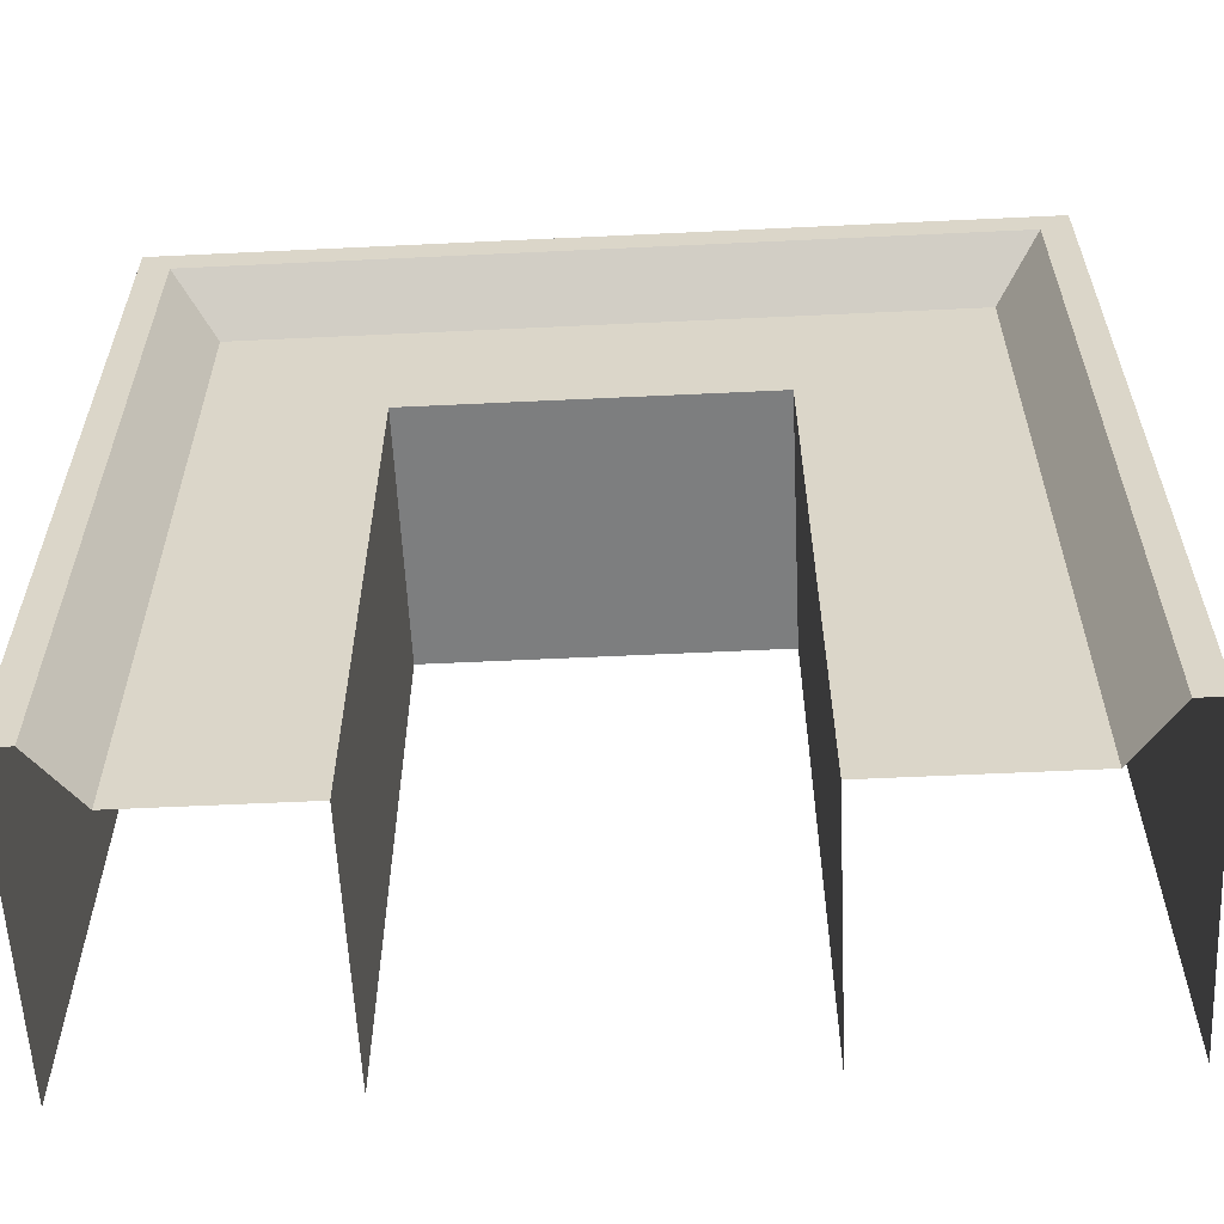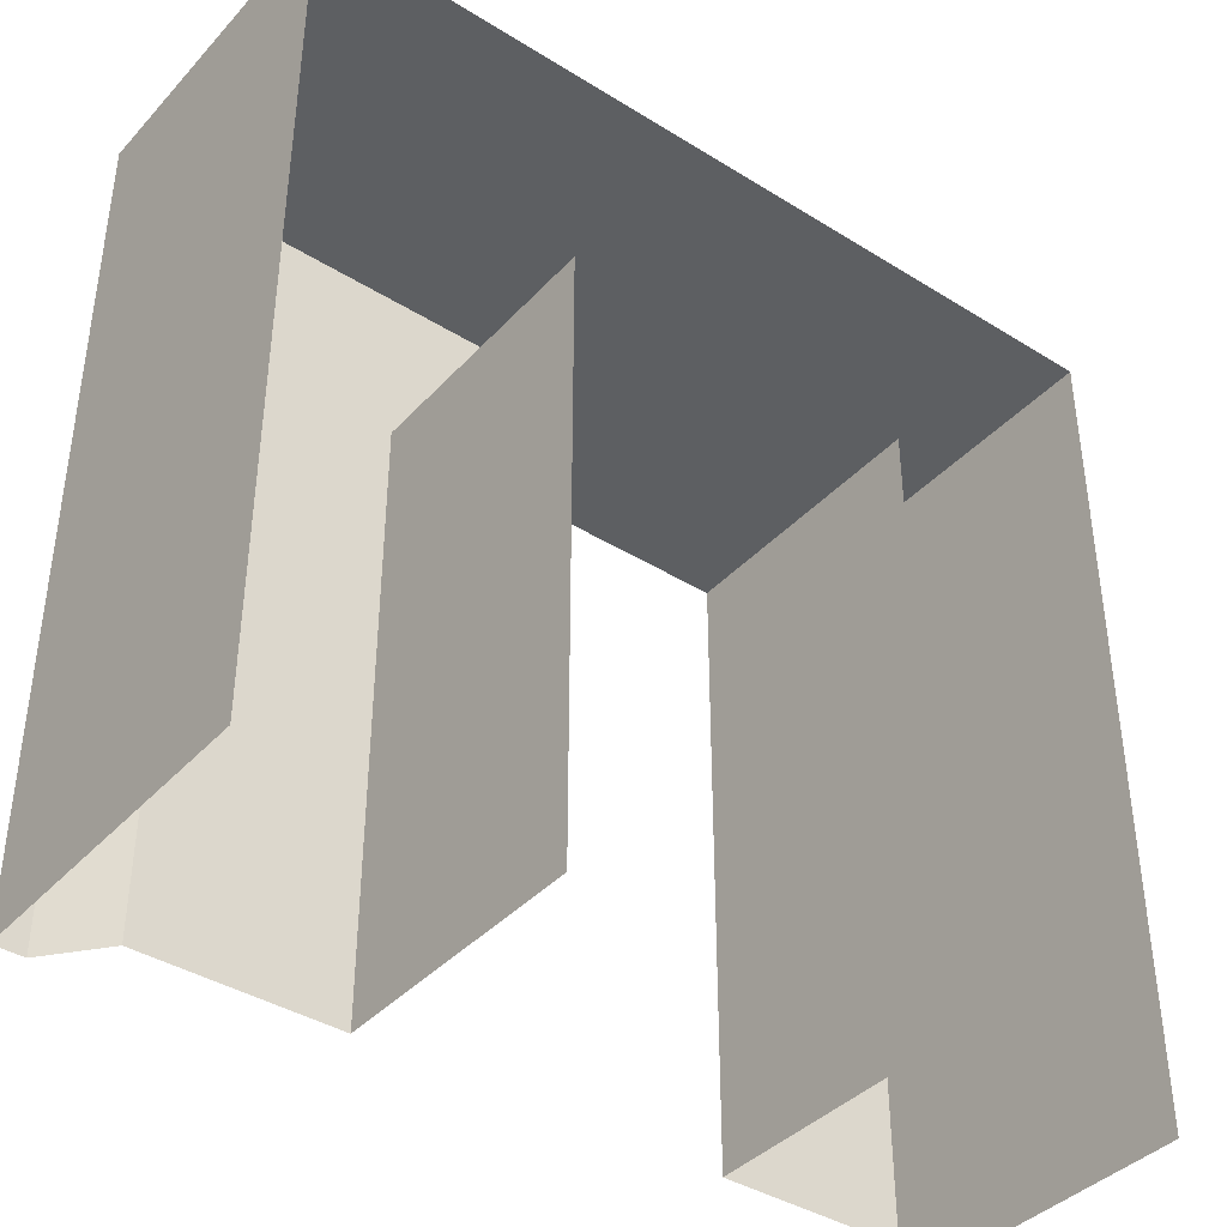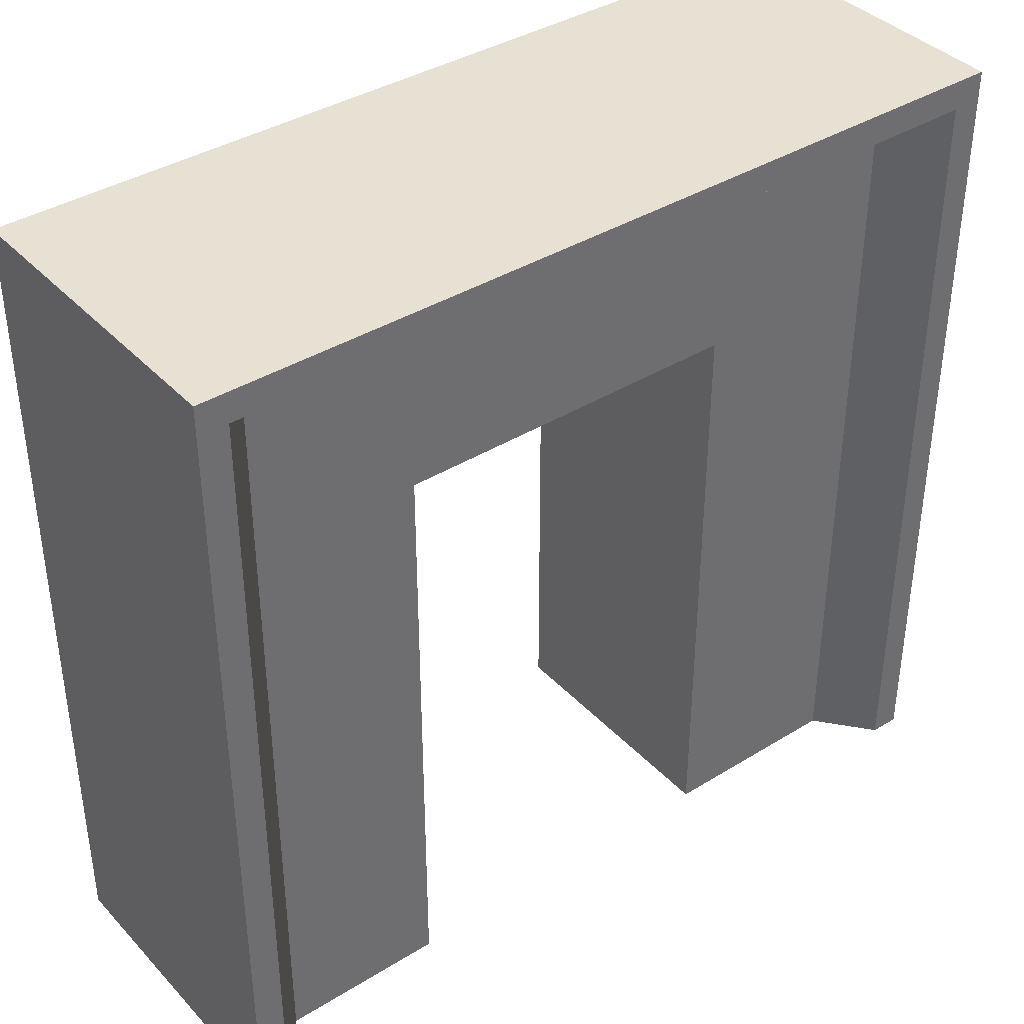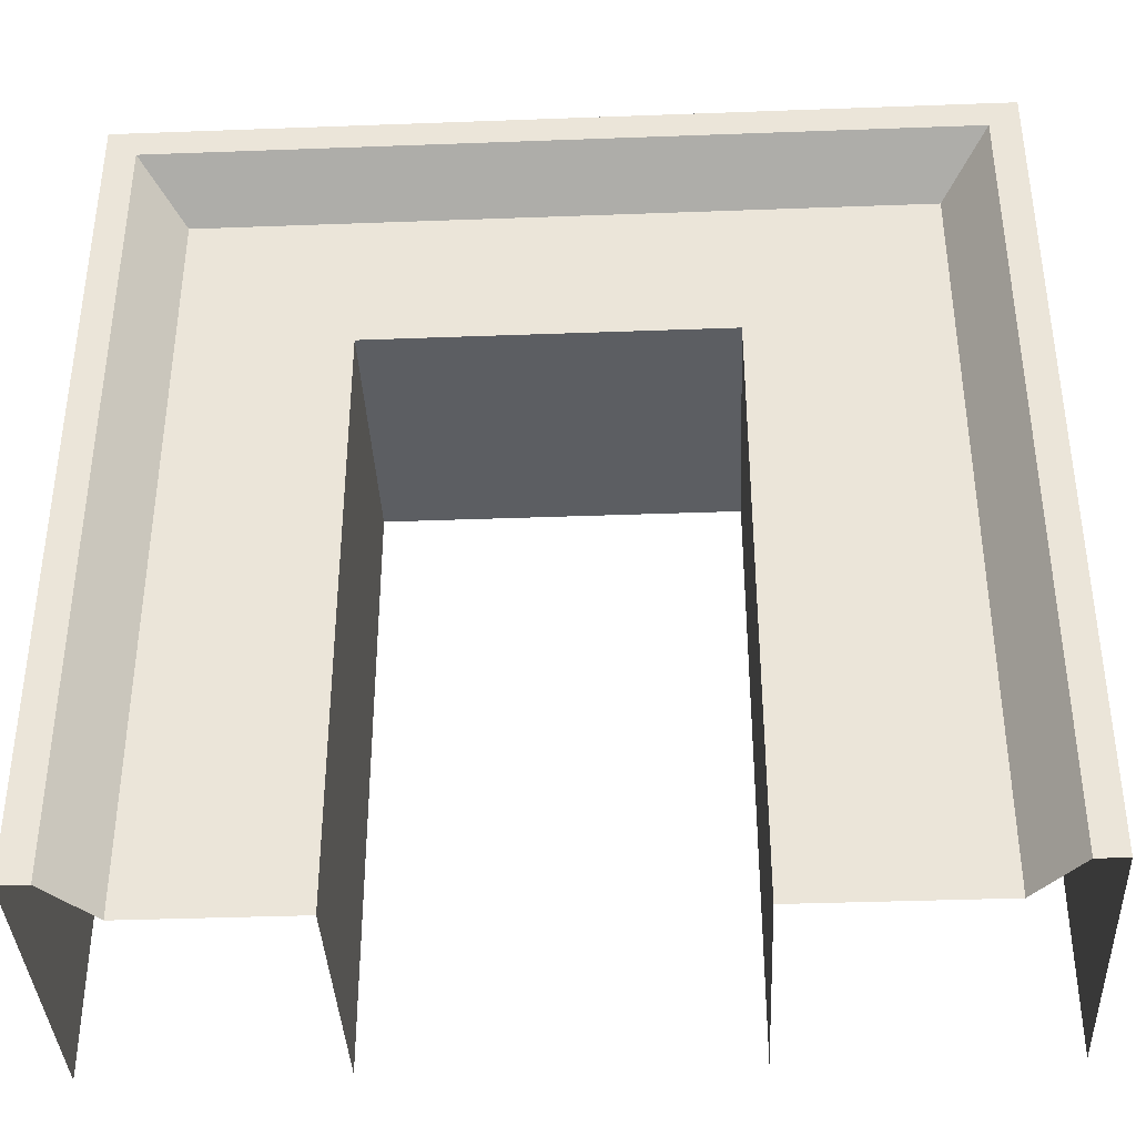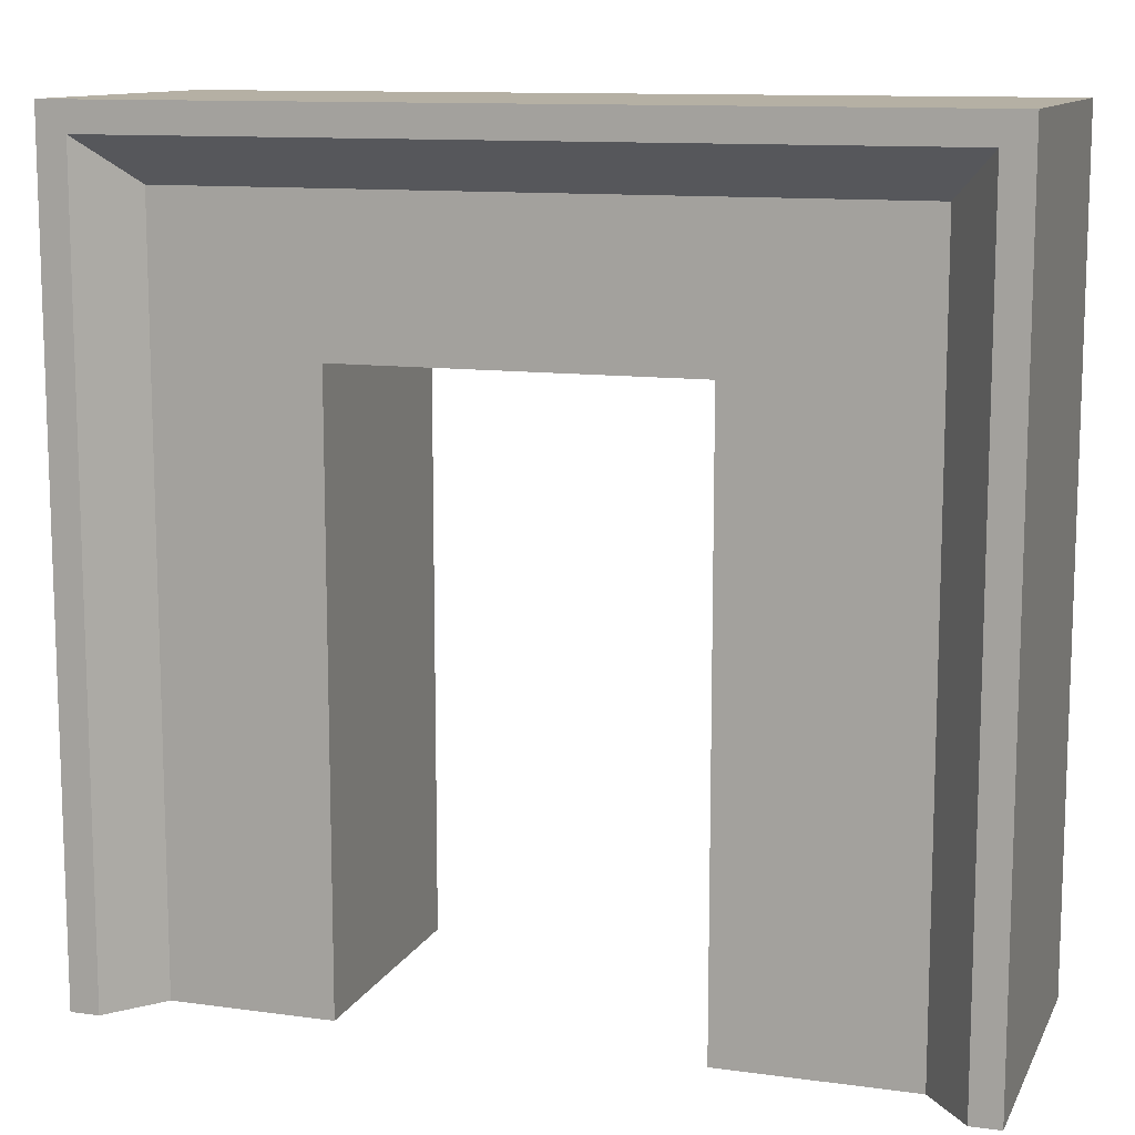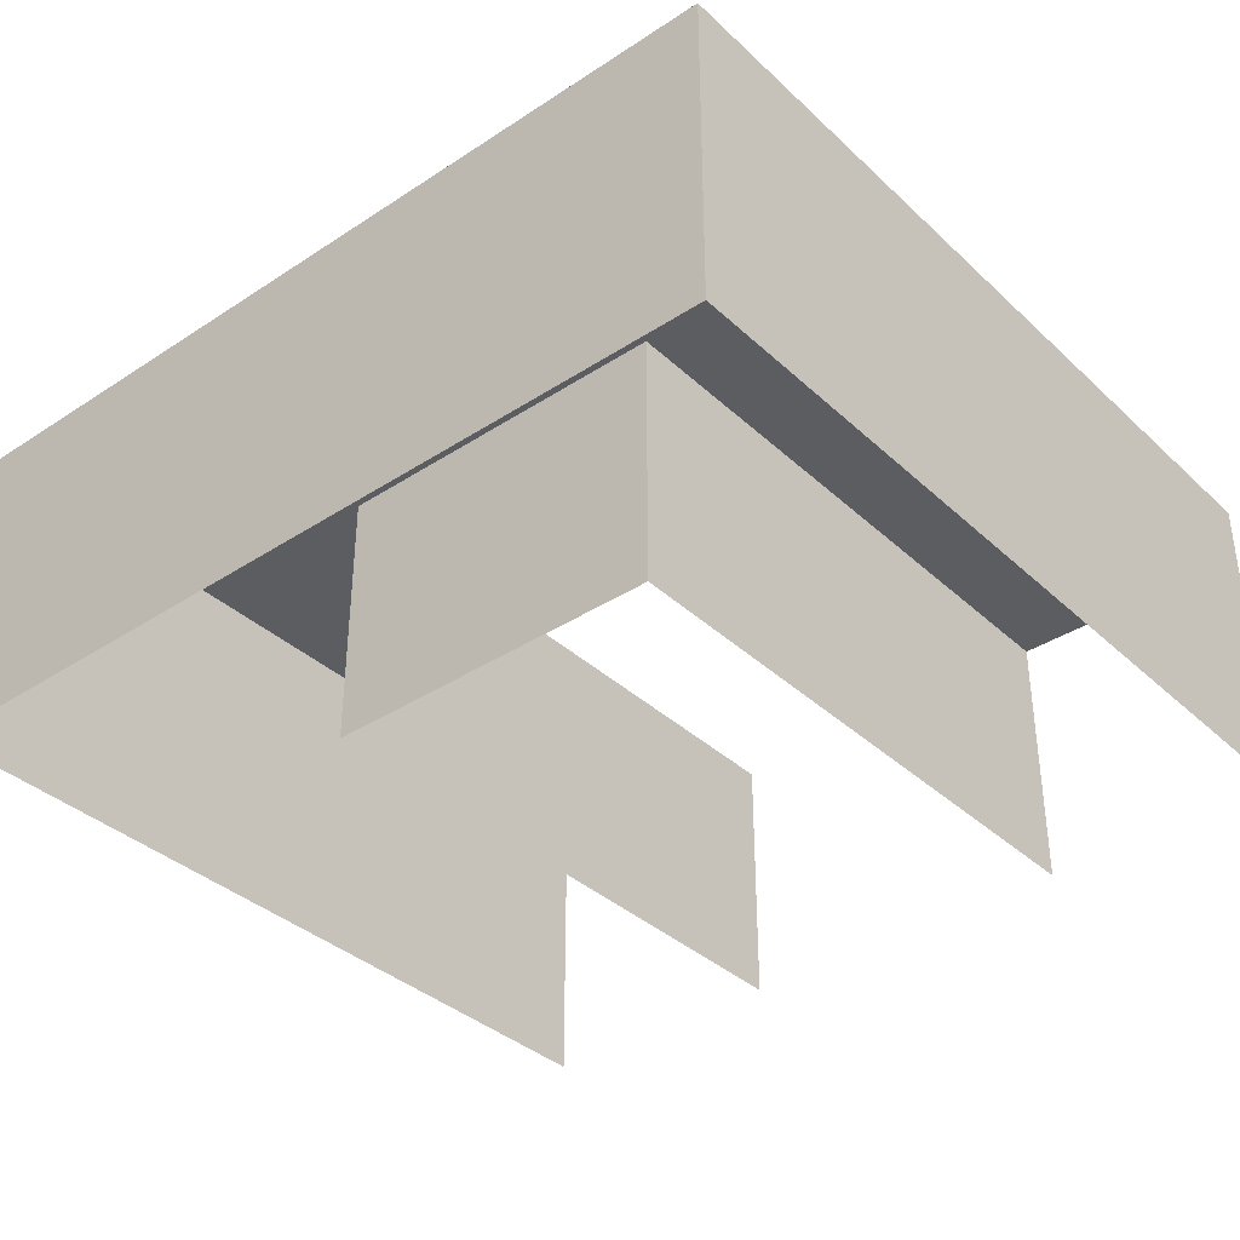
<metadata>
{"format":"obj","ext":"obj","renderer":"f3d","projection":"perspective","resolution":1024,"background":"white","views":[{"elev":-59.3,"azim":2.8,"up":"+Y"},{"elev":-39.7,"azim":142.3,"up":"+Y"},{"elev":38.7,"azim":-37.8,"up":"+Y"},{"elev":-38.0,"azim":2.7,"up":"+Y"},{"elev":11.6,"azim":18.2,"up":"+Y"},{"elev":-36.6,"azim":-139.8,"up":"+Z"}]}
</metadata>
<code>
v 1.711 0 1.094
v 1.711 6.343 1.094
v 1.711 6.343 -1.673
v 1.711 0 -1.673
v 4.516 0 1.673
v 4.516 8.711 1.673
v 4.205 8.4 1.673
v 4.205 0 1.673
v 4.516 8.711 -1.673
v 4.516 0 -1.673
v 3.73 0 1.094
v 3.73 7.925 1.094
v -0.1413 7.925 1.094
v -0.1413 6.343 1.094
v -0.1413 8.4 1.673
v -0.1413 6.343 -1.673
v -0.1413 8.711 1.673
v -0.1413 8.711 -1.673
v -1.993 6.343 -1.673
v -1.993 6.343 1.094
v -1.993 0 1.094
v -1.993 0 -1.673
v -4.205 8.4 1.673
v -4.516 8.711 1.673
v -4.516 0 1.673
v -4.205 0 1.673
v -4.516 8.711 -1.673
v -4.516 0 -1.673
v -3.73 7.925 1.094
v -3.73 0 1.094
f 1 2 3
f 1 3 4
f 5 6 7
f 5 7 8
f 9 6 5
f 9 5 10
f 2 1 11
f 2 11 12
f 12 11 8
f 12 8 7
f 2 12 13
f 2 13 14
f 12 7 15
f 12 15 13
f 3 2 14
f 3 14 16
f 7 6 17
f 7 17 15
f 6 9 18
f 6 18 17
f 19 20 21
f 19 21 22
f 23 24 25
f 23 25 26
f 25 24 27
f 25 27 28
f 20 29 30
f 20 30 21
f 29 23 26
f 29 26 30
f 20 14 13
f 20 13 29
f 29 13 15
f 29 15 23
f 14 20 19
f 14 19 16
f 17 24 23
f 17 23 15
f 18 27 24
f 18 24 17

</code>
